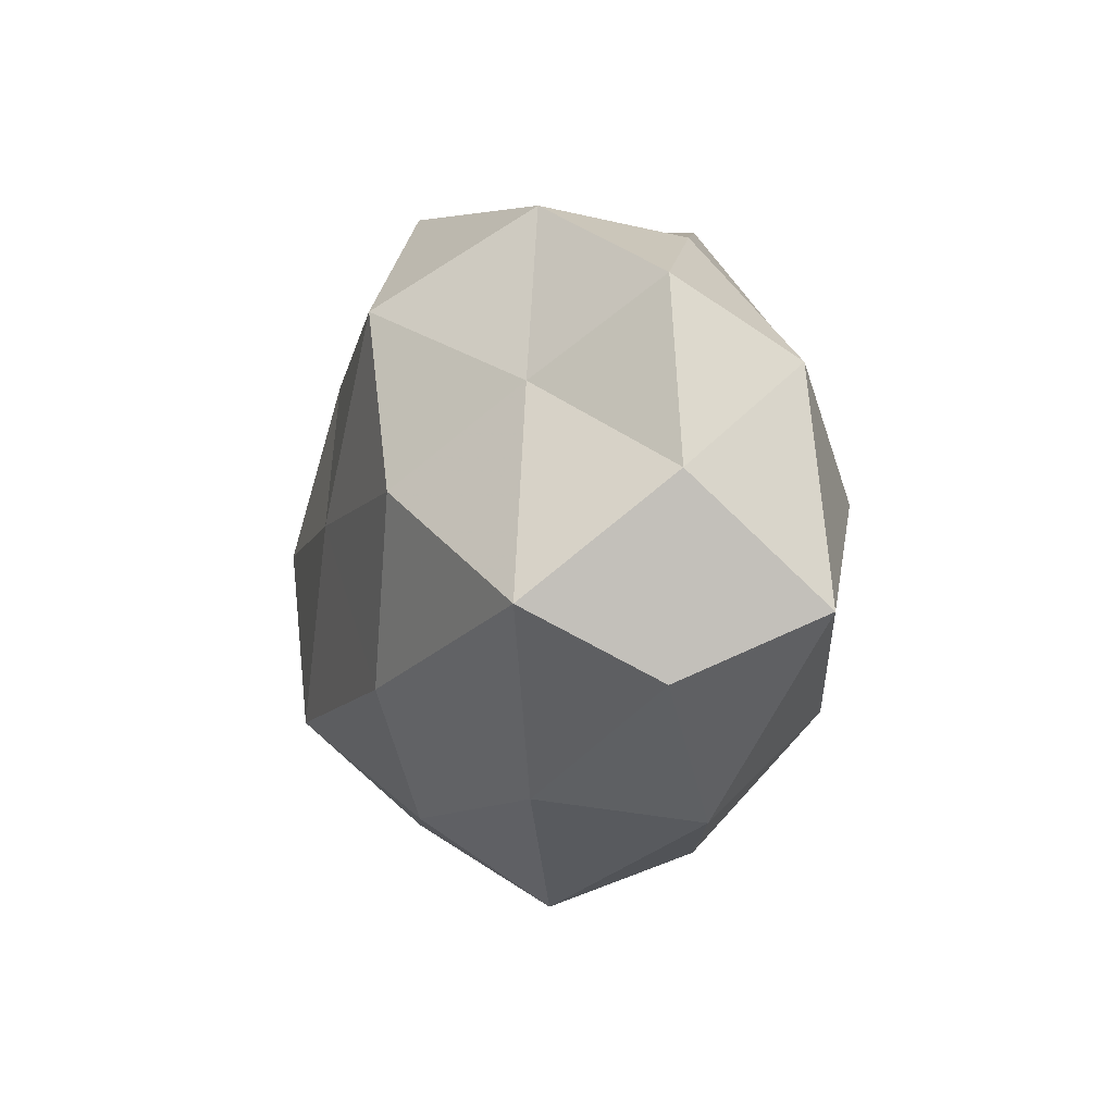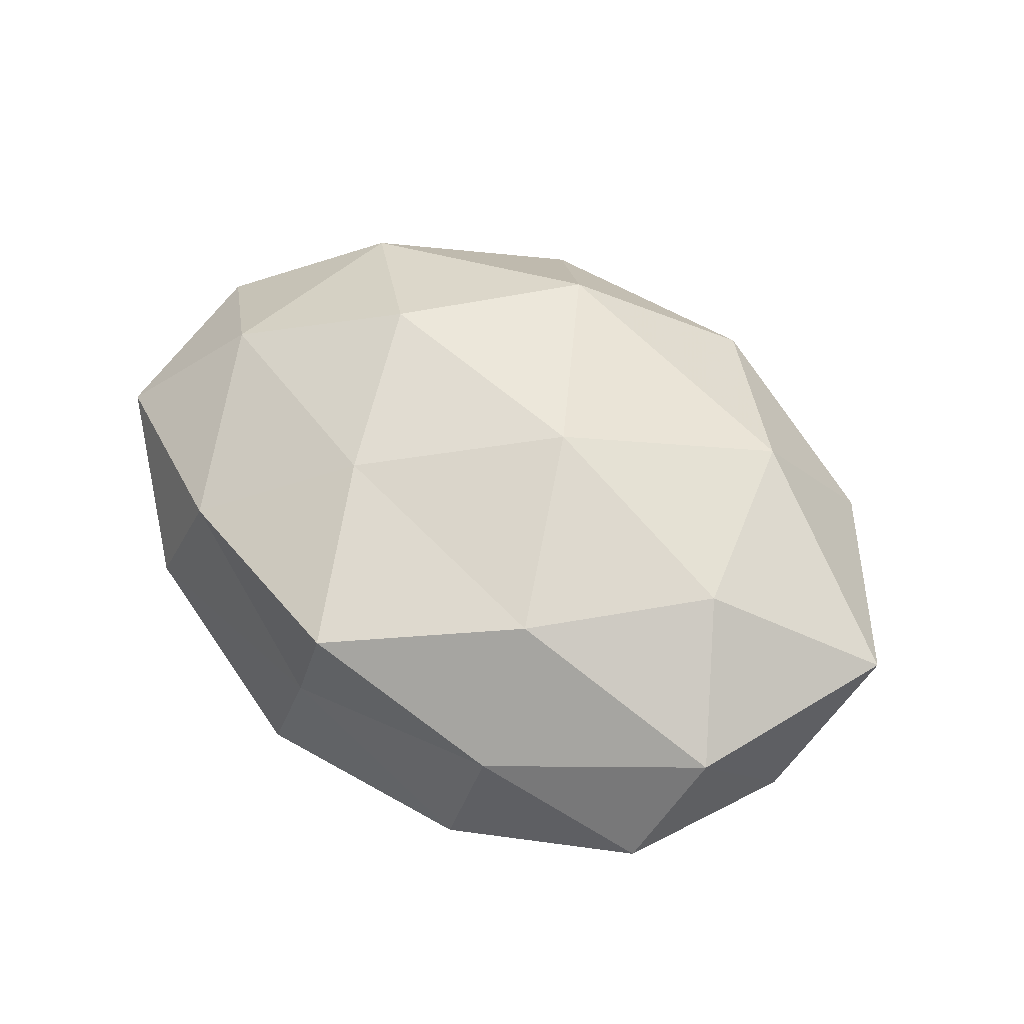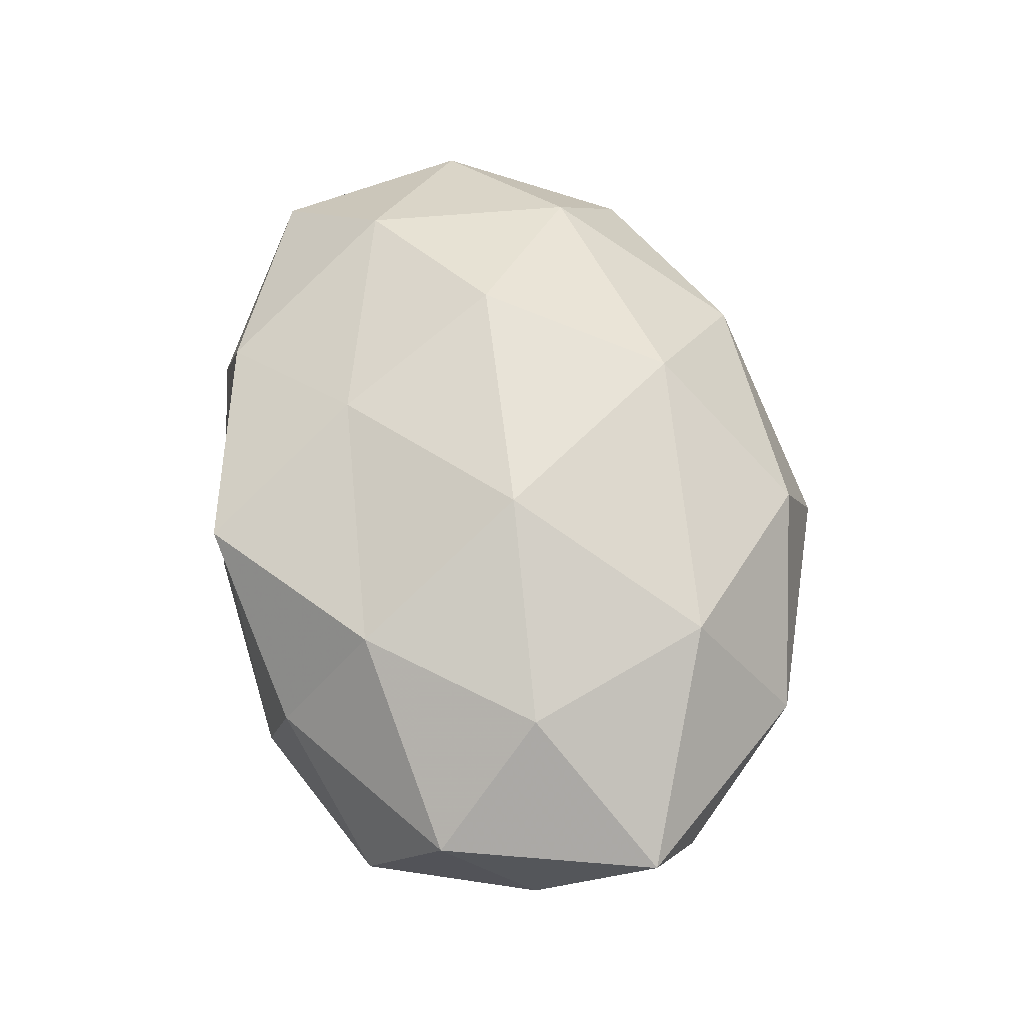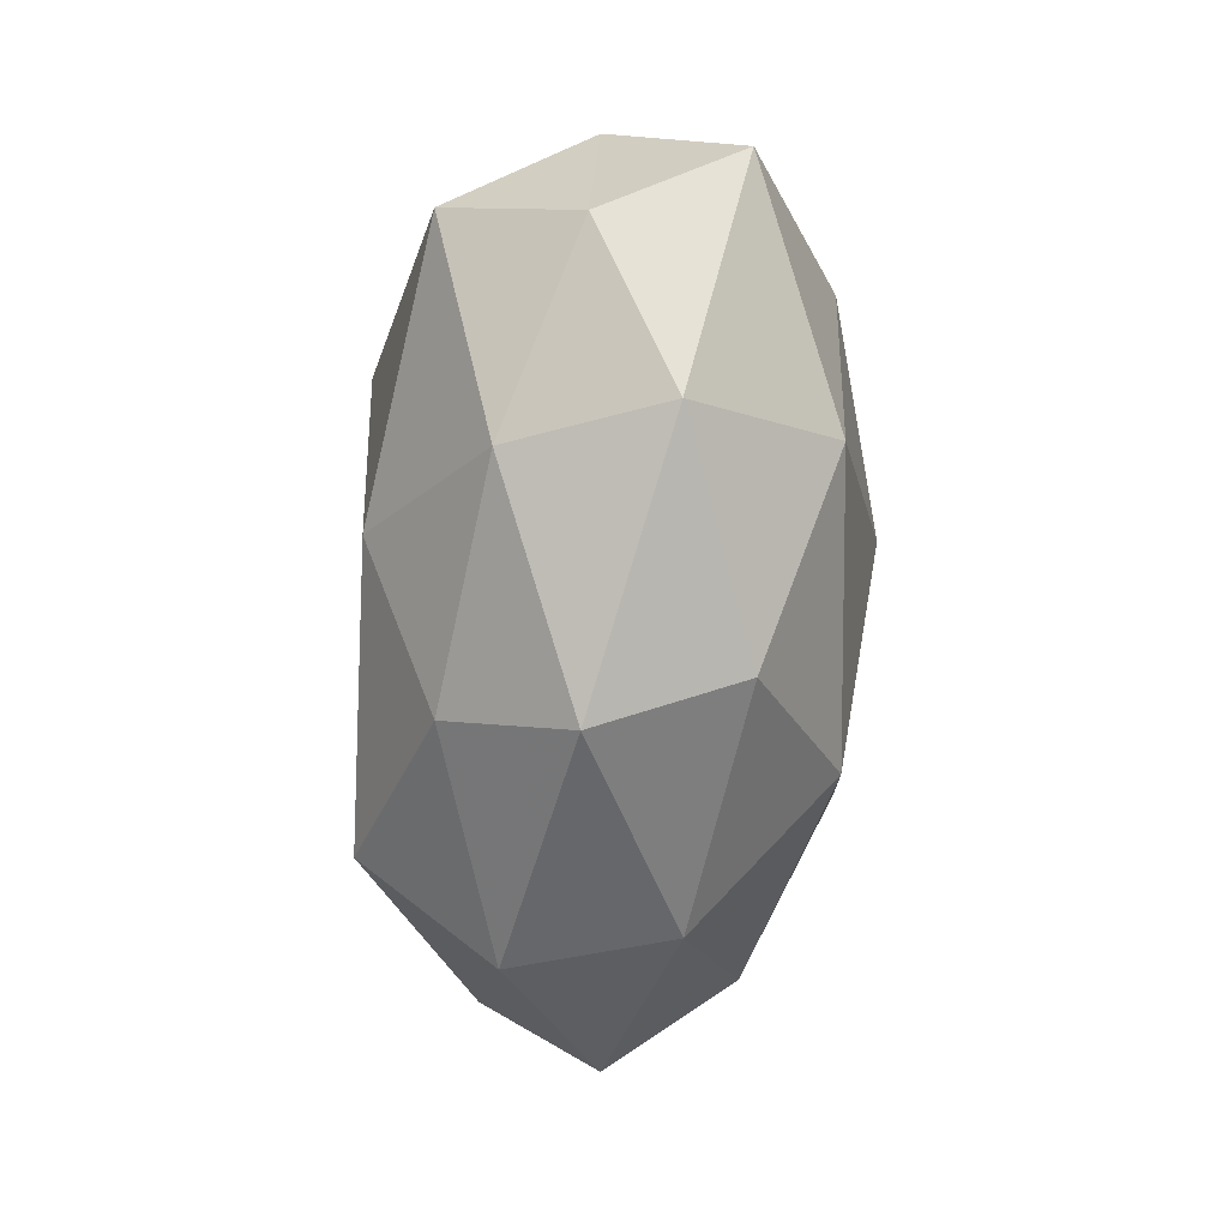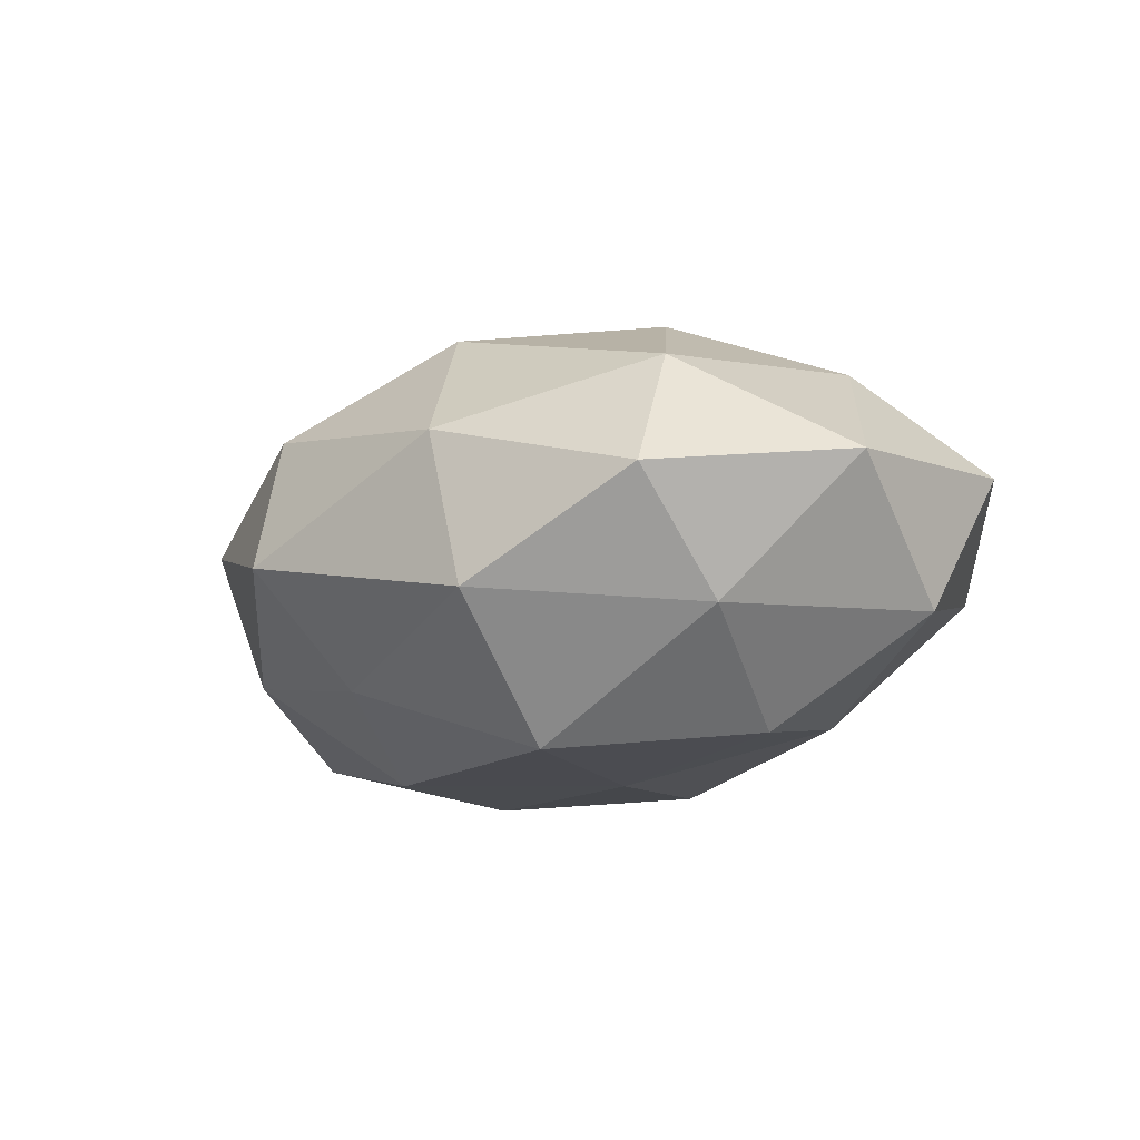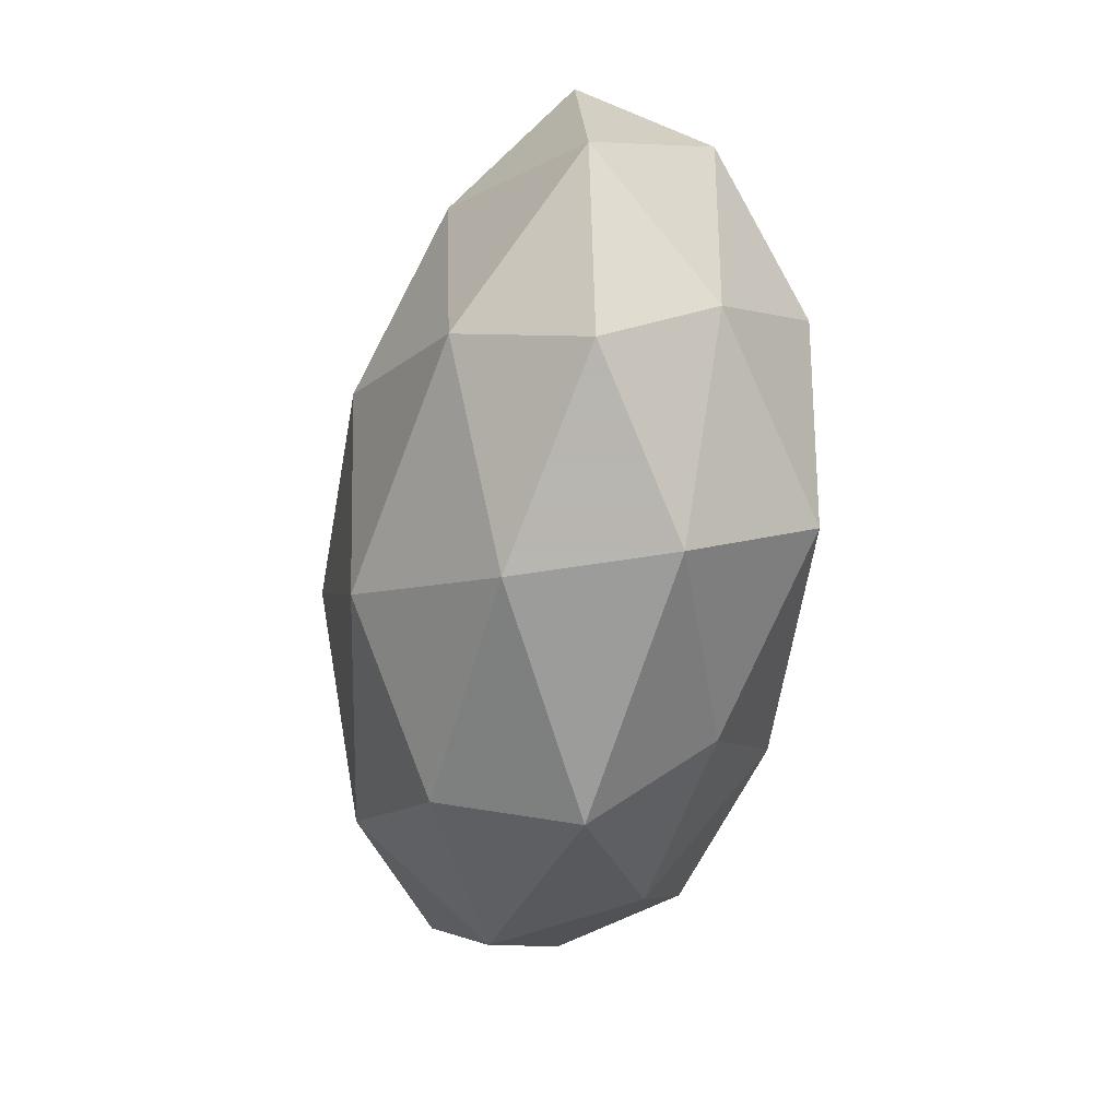
<metadata>
{"format":"obj","ext":"obj","renderer":"f3d","projection":"perspective","resolution":1024,"background":"white","views":[{"elev":-0.0,"azim":-110.4,"up":"+Y"},{"elev":55.2,"azim":-141.2,"up":"+Z"},{"elev":67.0,"azim":-103.4,"up":"+Z"},{"elev":-64.0,"azim":-94.6,"up":"+Y"},{"elev":-11.2,"azim":51.3,"up":"+Z"},{"elev":-57.9,"azim":82.4,"up":"+Y"}]}
</metadata>
<code>
v 0.006072 -0.02237 0.02383
v 0.05314 -0.005264 0.004786
v 0.04971 0.01814 0.005619
v -0.01974 0.03597 -0.008899
v 0.03513 -0.01642 0.01678
v 0.0184 -0.03497 0.008952
v 0.006198 0.002033 -0.02537
v -0.02767 -0.01812 0.02059
v 0.03802 0.008052 0.01813
v 0.04854 0.009204 -0.009855
v -0.02282 0.0329 0.007233
v -0.04853 0.007115 -0.004529
v 0.02607 0.02948 0.01254
v -0.03491 -0.02876 0.004129
v -0.01051 -0.03503 0.0131
v 0.03425 -0.001425 -0.02209
v -0.03175 0.01634 -0.01451
v 0.0412 -0.01488 -0.01052
v -0.04443 0.01794 0.01038
v -0.03458 0.003962 0.02053
v 0.02364 -0.03468 -0.008655
v -0.00837 0.0252 -0.02434
v 0.01005 0.01722 0.02296
v 0.003639 0.03663 0.00204
v -0.009204 0.0005836 0.02759
v -0.04705 -0.01382 -0.005429
v -0.001429 -0.03099 -0.0164
v 0.01943 -0.002656 0.02617
v 0.03295 0.03171 -0.004538
v -0.01995 0.0214 0.02089
v -0.05235 -0.006762 0.009785
v 0.008296 0.03789 -0.01353
v -0.0131 -0.01566 -0.02498
v -0.006828 -0.04087 -0.002849
v -0.04368 -0.005947 -0.02009
v 0.02022 -0.0214 -0.02409
v -0.04108 0.02674 -0.002823
v 0.04142 -0.0257 0.002622
v -0.0007963 0.03672 0.01756
v -0.02791 -0.02637 -0.01271
v 0.02303 0.01906 -0.01909
v -0.02134 0.005277 -0.0261
f 5 1 6
f 3 9 2
f 9 5 2
f 3 2 10
f 3 13 9
f 6 1 15
f 8 15 1
f 14 15 8
f 2 18 10
f 10 18 16
f 17 4 22
f 13 23 9
f 24 4 11
f 8 1 25
f 20 8 25
f 5 28 1
f 9 28 5
f 9 23 28
f 25 1 28
f 28 23 25
f 3 10 29
f 3 29 13
f 29 24 13
f 19 30 11
f 19 20 30
f 25 30 20
f 23 30 25
f 14 8 31
f 31 19 12
f 31 8 20
f 31 20 19
f 26 31 12
f 26 14 31
f 22 4 32
f 24 32 4
f 29 32 24
f 15 34 6
f 14 34 15
f 34 21 6
f 34 27 21
f 12 17 35
f 26 12 35
f 36 7 16
f 16 18 36
f 18 21 36
f 36 21 27
f 33 7 36
f 27 33 36
f 11 4 37
f 17 37 4
f 12 37 17
f 37 19 11
f 12 19 37
f 2 5 38
f 38 5 6
f 2 38 18
f 6 21 38
f 18 38 21
f 13 39 23
f 39 24 11
f 13 24 39
f 11 30 39
f 23 39 30
f 26 40 14
f 40 33 27
f 40 34 14
f 40 27 34
f 26 35 40
f 35 33 40
f 41 16 7
f 10 16 41
f 41 7 22
f 10 41 29
f 32 41 22
f 29 41 32
f 22 7 42
f 42 17 22
f 33 42 7
f 35 17 42
f 35 42 33

</code>
